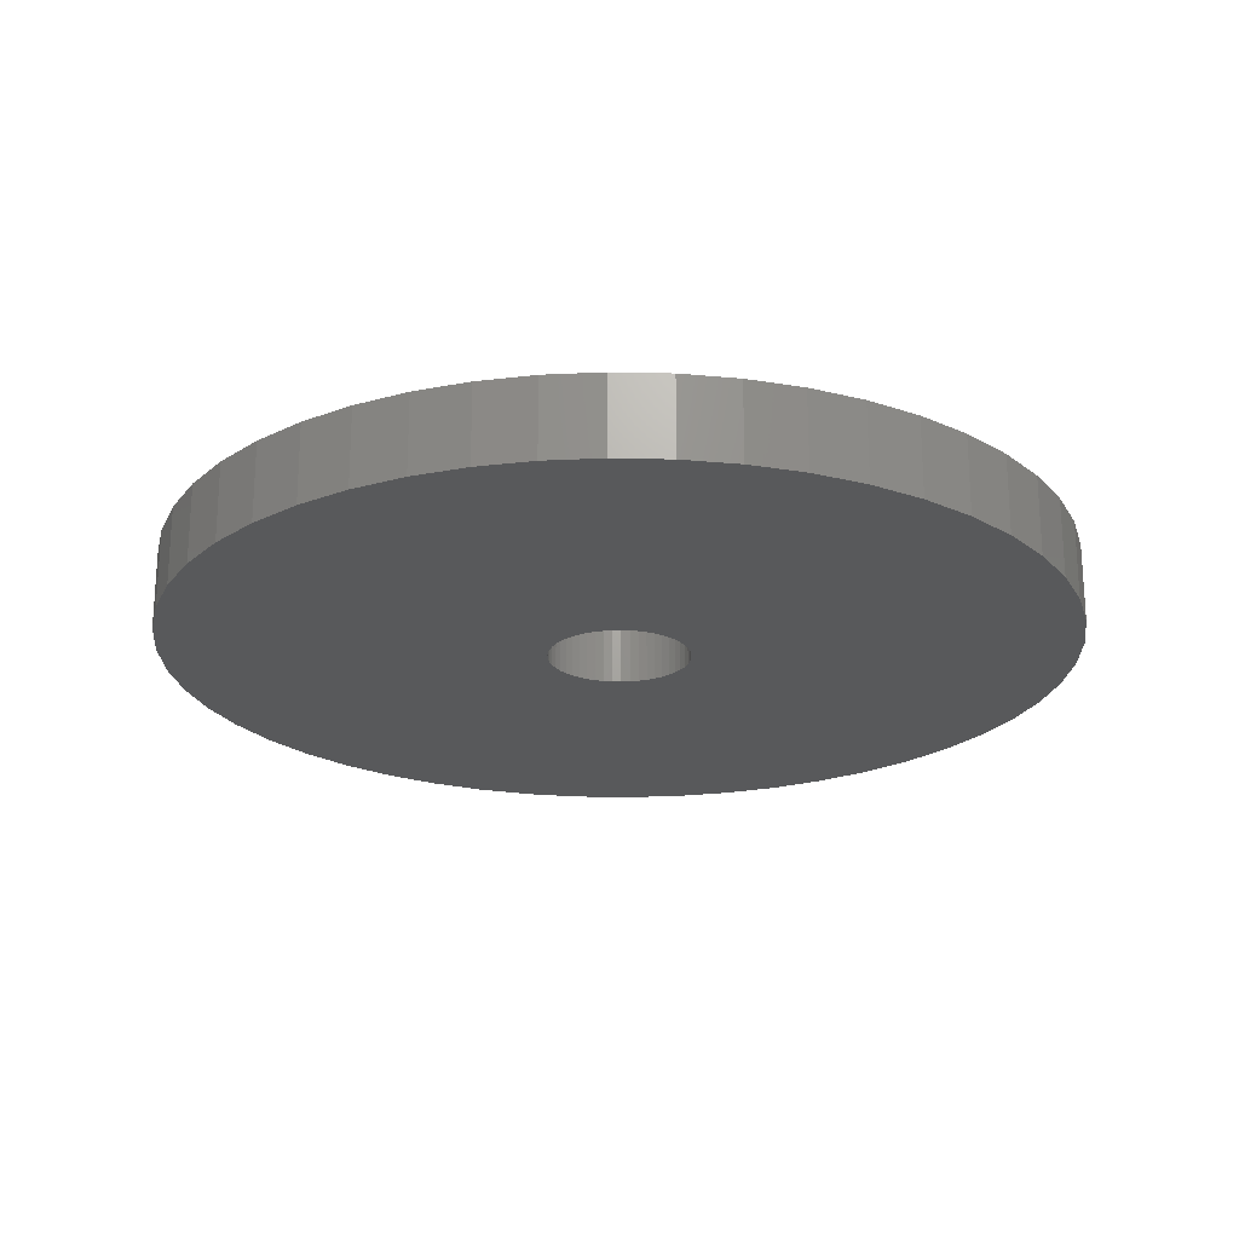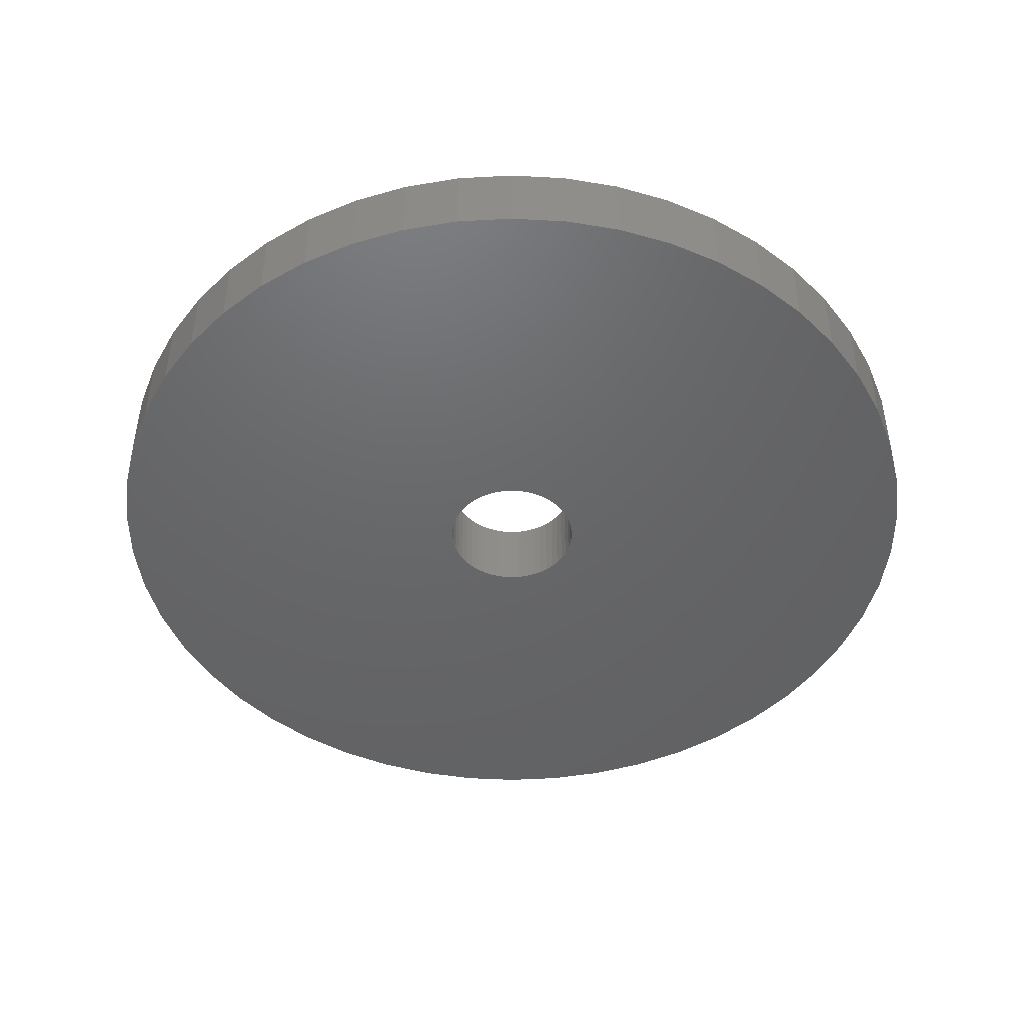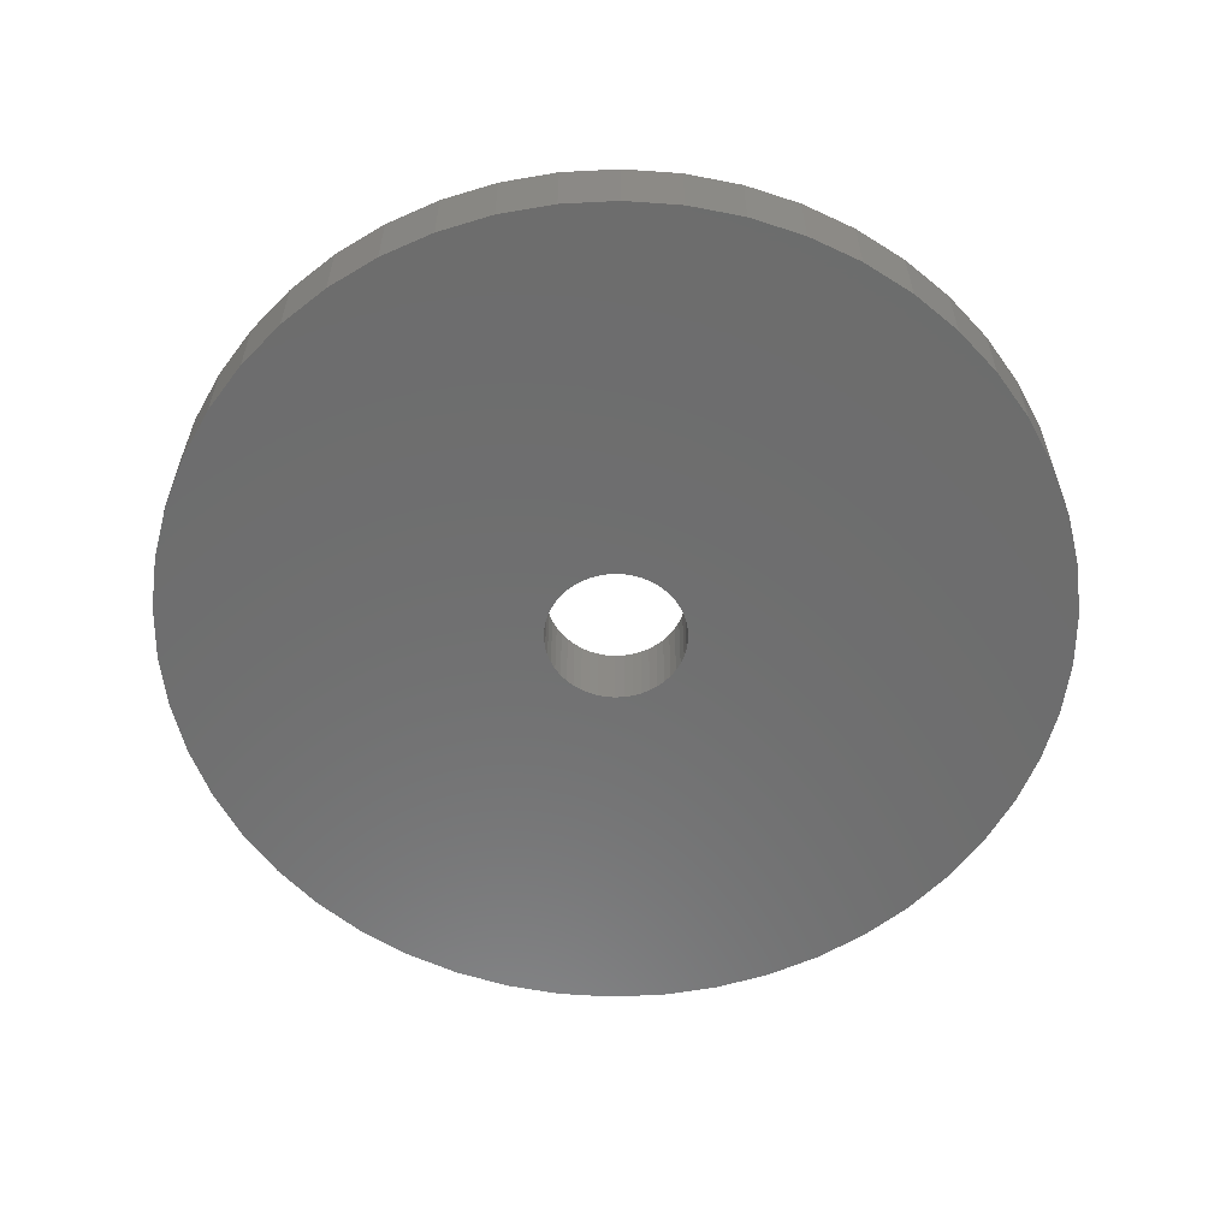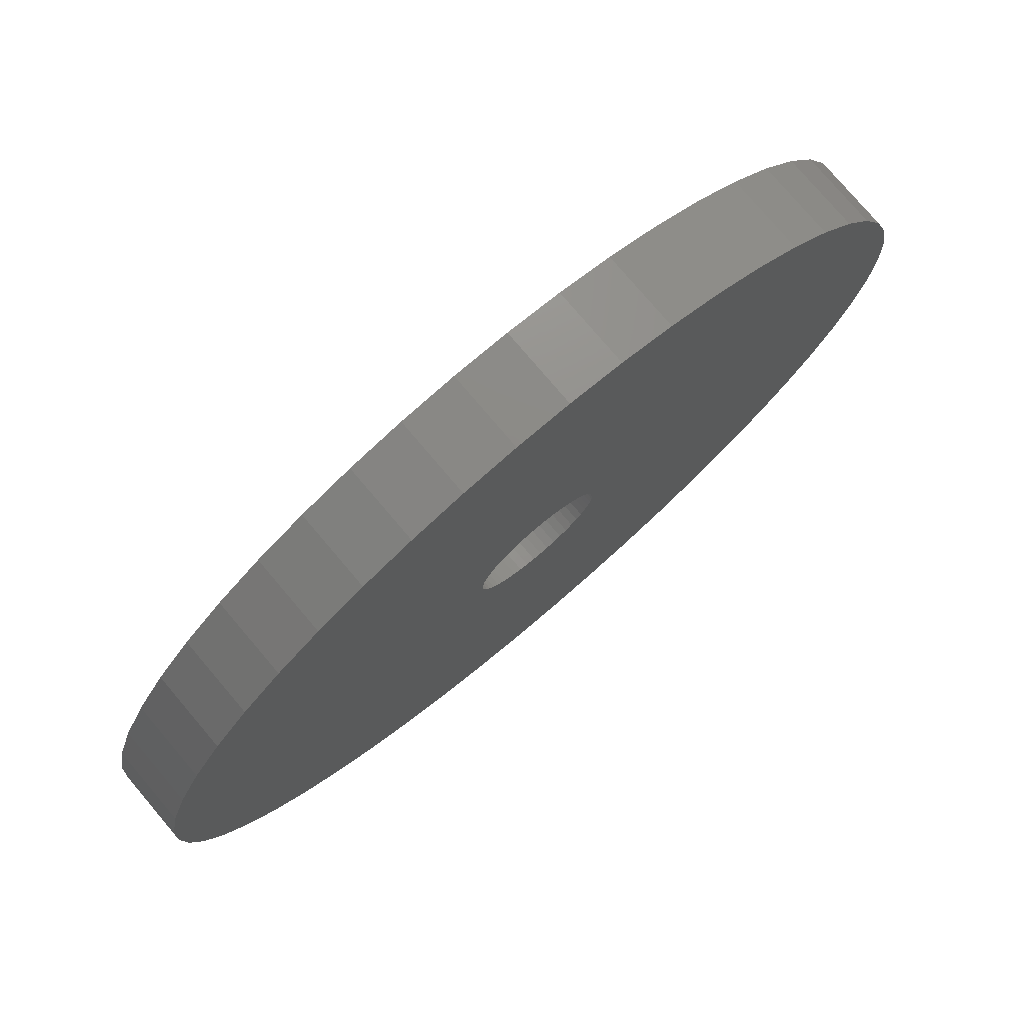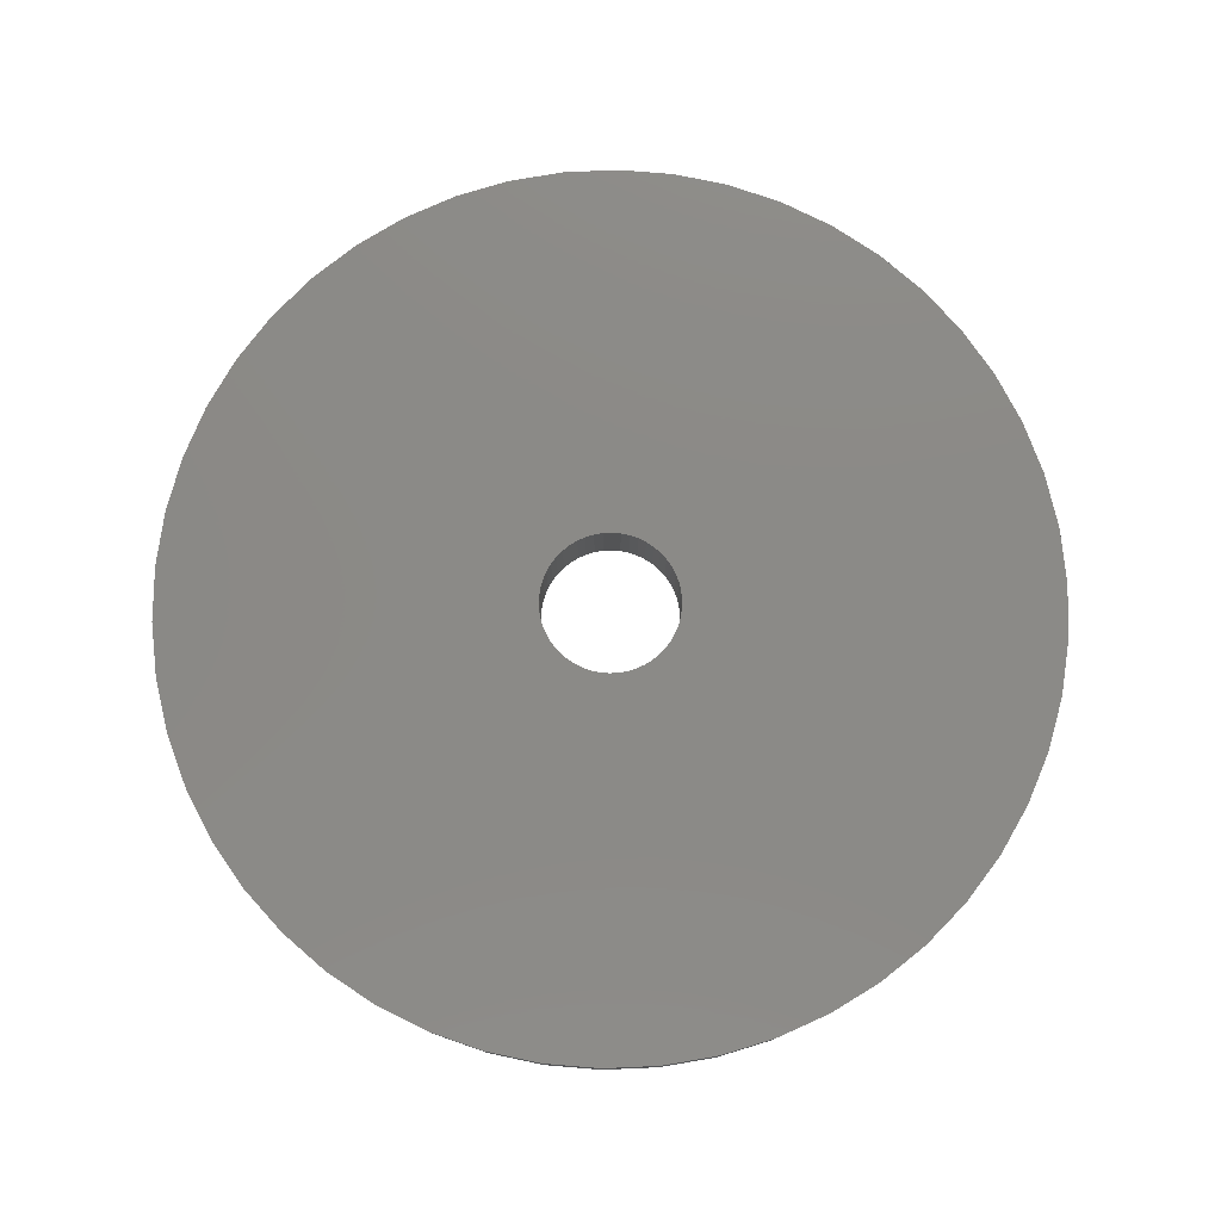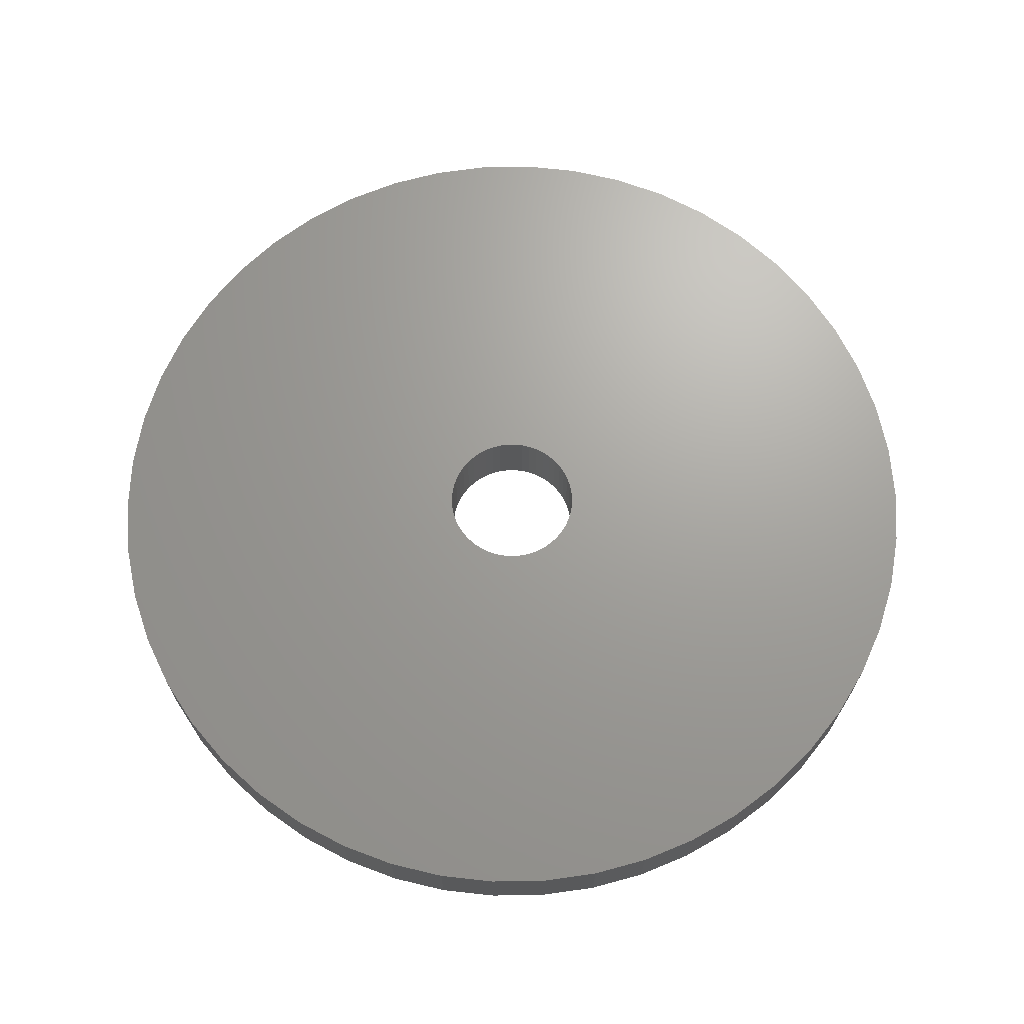
<metadata>
{"format":"stl","ext":"stl","renderer":"f3d","projection":"perspective","resolution":1024,"background":"white","views":[{"elev":-21.8,"azim":-23.9,"up":"+Z"},{"elev":-46.8,"azim":154.9,"up":"+Z"},{"elev":-59.2,"azim":125.4,"up":"+Z"},{"elev":77.3,"azim":-40.3,"up":"+Y"},{"elev":78.5,"azim":-160.9,"up":"+Z"},{"elev":68.4,"azim":13.5,"up":"+Z"}]}
</metadata>
<code>
# stl→obj: 200 verts, 400 faces
v 11.5 0 1
v 11.41 1.441 -1
v 11.41 1.441 1
v 11.5 0 -1
v -11.5 0 -1
v -11.41 1.441 1
v -11.41 1.441 -1
v -11.5 0 1
v 0.7221 11.48 -1
v -0.7221 11.48 1
v 0.7221 11.48 1
v -0.7221 11.48 -1
v -0.7221 -11.48 -1
v 0.7221 -11.48 1
v -0.7221 -11.48 1
v 0.7221 -11.48 -1
v 8.383 -7.872 1
v 9.304 -6.76 -1
v 9.304 -6.76 1
v 8.383 -7.872 -1
v 8.383 7.872 -1
v 7.33 8.861 1
v 8.383 7.872 1
v 7.33 8.861 -1
v -7.33 8.861 -1
v -8.383 7.872 1
v -7.33 8.861 1
v -8.383 7.872 -1
v -3.554 10.94 -1
v -4.896 10.41 1
v -3.554 10.94 1
v -4.896 10.41 -1
v 10.69 4.233 1
v 10.08 5.54 -1
v 10.08 5.54 1
v 10.69 4.233 -1
v 4.896 10.41 -1
v 3.554 10.94 1
v 4.896 10.41 1
v 3.554 10.94 -1
v 6.162 9.71 -1
v 6.162 9.71 1
v -10.08 5.54 -1
v -9.304 6.76 1
v -9.304 6.76 -1
v -10.08 5.54 1
v 1.8 0 1
v 1.786 0.2256 1
v 11.14 2.86 1
v 11.41 -1.441 1
v 1.743 0.4476 1
v 1.786 -0.2256 1
v 1.674 0.6626 1
v 11.14 -2.86 1
v 1.577 0.8672 1
v 9.304 6.76 1
v 1.743 -0.4476 1
v 1.456 1.058 1
v 10.69 -4.233 1
v 1.312 1.232 1
v 1.674 -0.6626 1
v 1.147 1.387 1
v 10.08 -5.54 1
v 0.9645 1.52 1
v 1.577 -0.8672 1
v 0.7664 1.629 1
v 0.5562 1.712 1
v 2.155 11.3 1
v 1.456 -1.058 1
v 0.3373 1.768 1
v 0.113 1.796 1
v -0.113 1.796 1
v -0.3373 1.768 1
v -2.155 11.3 1
v -0.5562 1.712 1
v -0.7664 1.629 1
v -0.9645 1.52 1
v -6.162 9.71 1
v -1.147 1.387 1
v -1.312 1.232 1
v -1.456 1.058 1
v 1.312 -1.232 1
v 7.33 -8.861 1
v 1.147 -1.387 1
v 6.162 -9.71 1
v 0.9645 -1.52 1
v 4.896 -10.41 1
v 0.7664 -1.629 1
v 3.554 -10.94 1
v 0.5562 -1.712 1
v 2.155 -11.3 1
v 0.3373 -1.768 1
v 0.113 -1.796 1
v -0.113 -1.796 1
v -0.3373 -1.768 1
v -2.155 -11.3 1
v -0.5562 -1.712 1
v -3.554 -10.94 1
v -0.7664 -1.629 1
v -4.896 -10.41 1
v -0.9645 -1.52 1
v -6.162 -9.71 1
v -1.147 -1.387 1
v -7.33 -8.861 1
v -1.312 -1.232 1
v -8.383 -7.872 1
v -1.456 -1.058 1
v -9.304 -6.76 1
v -1.577 -0.8672 1
v -10.08 -5.54 1
v -1.674 -0.6626 1
v -10.69 -4.233 1
v -1.743 -0.4476 1
v -11.14 -2.86 1
v -1.786 -0.2256 1
v -11.41 -1.441 1
v -1.8 0 1
v -1.577 0.8672 1
v -1.674 0.6626 1
v -10.69 4.233 1
v -1.743 0.4476 1
v -11.14 2.86 1
v -1.786 0.2256 1
v -6.162 9.71 -1
v -2.155 11.3 -1
v 1.8 0 -1
v 11.41 -1.441 -1
v 1.786 -0.2256 -1
v 11.14 -2.86 -1
v 1.743 -0.4476 -1
v 10.69 -4.233 -1
v 1.786 0.2256 -1
v 1.674 -0.6626 -1
v 10.08 -5.54 -1
v 11.14 2.86 -1
v 1.577 -0.8672 -1
v 1.743 0.4476 -1
v 1.456 -1.058 -1
v 1.312 -1.232 -1
v 7.33 -8.861 -1
v 1.674 0.6626 -1
v 1.147 -1.387 -1
v 6.162 -9.71 -1
v 0.9645 -1.52 -1
v 4.896 -10.41 -1
v 1.577 0.8672 -1
v 0.7664 -1.629 -1
v 3.554 -10.94 -1
v 9.304 6.76 -1
v 0.5562 -1.712 -1
v 2.155 -11.3 -1
v 1.456 1.058 -1
v 0.3373 -1.768 -1
v 0.113 -1.796 -1
v -0.113 -1.796 -1
v -0.3373 -1.768 -1
v -2.155 -11.3 -1
v -0.5562 -1.712 -1
v -3.554 -10.94 -1
v -0.7664 -1.629 -1
v -4.896 -10.41 -1
v -0.9645 -1.52 -1
v -6.162 -9.71 -1
v -1.147 -1.387 -1
v -7.33 -8.861 -1
v -1.312 -1.232 -1
v -8.383 -7.872 -1
v -1.456 -1.058 -1
v 1.312 1.232 -1
v 1.147 1.387 -1
v 0.9645 1.52 -1
v 0.7664 1.629 -1
v 0.5562 1.712 -1
v 2.155 11.3 -1
v 0.3373 1.768 -1
v 0.113 1.796 -1
v -0.113 1.796 -1
v -0.3373 1.768 -1
v -0.5562 1.712 -1
v -0.7664 1.629 -1
v -0.9645 1.52 -1
v -1.147 1.387 -1
v -1.312 1.232 -1
v -1.456 1.058 -1
v -1.577 0.8672 -1
v -1.674 0.6626 -1
v -10.69 4.233 -1
v -1.743 0.4476 -1
v -11.14 2.86 -1
v -1.786 0.2256 -1
v -1.8 0 -1
v -9.304 -6.76 -1
v -1.577 -0.8672 -1
v -10.08 -5.54 -1
v -1.674 -0.6626 -1
v -10.69 -4.233 -1
v -1.743 -0.4476 -1
v -11.14 -2.86 -1
v -1.786 -0.2256 -1
v -11.41 -1.441 -1
f 1 2 3
f 2 1 4
f 5 6 7
f 6 5 8
f 9 10 11
f 10 9 12
f 13 14 15
f 14 13 16
f 17 18 19
f 18 17 20
f 21 22 23
f 22 21 24
f 25 26 27
f 26 25 28
f 29 30 31
f 30 29 32
f 33 34 35
f 34 33 36
f 37 38 39
f 38 37 40
f 41 39 42
f 39 41 37
f 43 44 45
f 44 43 46
f 45 26 28
f 26 45 44
f 47 1 3
f 48 3 49
f 1 47 50
f 51 49 33
f 52 50 47
f 53 33 35
f 50 52 54
f 55 35 56
f 57 54 52
f 58 56 23
f 54 57 59
f 60 23 22
f 61 59 57
f 62 22 42
f 59 61 63
f 64 42 39
f 65 63 61
f 66 39 38
f 63 65 19
f 67 38 68
f 69 19 65
f 19 69 17
f 3 48 47
f 49 51 48
f 33 53 51
f 35 55 53
f 56 58 55
f 23 60 58
f 22 62 60
f 42 64 62
f 39 66 64
f 70 68 11
f 38 67 66
f 68 70 67
f 11 71 70
f 11 72 71
f 10 72 11
f 72 10 73
f 74 73 10
f 73 74 75
f 31 75 74
f 75 31 76
f 30 76 31
f 76 30 77
f 78 77 30
f 77 78 79
f 27 79 78
f 79 27 80
f 80 26 81
f 26 80 27
f 82 17 69
f 17 82 83
f 84 83 82
f 83 84 85
f 86 85 84
f 85 86 87
f 88 87 86
f 87 88 89
f 90 89 88
f 89 90 91
f 92 91 90
f 91 92 14
f 93 14 92
f 94 14 93
f 15 94 95
f 96 95 97
f 94 15 14
f 98 97 99
f 100 99 101
f 102 101 103
f 104 103 105
f 106 105 107
f 108 107 109
f 110 109 111
f 112 111 113
f 114 113 115
f 95 96 15
f 116 115 117
f 44 81 26
f 81 44 118
f 97 98 96
f 46 118 44
f 99 100 98
f 118 46 119
f 101 102 100
f 120 119 46
f 103 104 102
f 119 120 121
f 105 106 104
f 122 121 120
f 107 108 106
f 121 122 123
f 109 110 108
f 6 123 122
f 111 112 110
f 123 6 117
f 113 114 112
f 8 117 6
f 115 116 114
f 117 8 116
f 124 27 78
f 27 124 25
f 12 74 10
f 74 12 125
f 126 4 127
f 128 127 129
f 4 126 2
f 130 129 131
f 132 2 126
f 133 131 134
f 2 132 135
f 136 134 18
f 137 135 132
f 138 18 20
f 135 137 36
f 139 20 140
f 141 36 137
f 142 140 143
f 36 141 34
f 144 143 145
f 146 34 141
f 147 145 148
f 34 146 149
f 150 148 151
f 152 149 146
f 149 152 21
f 127 128 126
f 129 130 128
f 131 133 130
f 134 136 133
f 18 138 136
f 20 139 138
f 140 142 139
f 143 144 142
f 145 147 144
f 153 151 16
f 148 150 147
f 151 153 150
f 16 154 153
f 16 155 154
f 13 155 16
f 155 13 156
f 157 156 13
f 156 157 158
f 159 158 157
f 158 159 160
f 161 160 159
f 160 161 162
f 163 162 161
f 162 163 164
f 165 164 163
f 164 165 166
f 166 167 168
f 167 166 165
f 169 21 152
f 21 169 24
f 170 24 169
f 24 170 41
f 171 41 170
f 41 171 37
f 172 37 171
f 37 172 40
f 173 40 172
f 40 173 174
f 175 174 173
f 174 175 9
f 176 9 175
f 177 9 176
f 12 177 178
f 125 178 179
f 177 12 9
f 29 179 180
f 32 180 181
f 124 181 182
f 25 182 183
f 28 183 184
f 45 184 185
f 43 185 186
f 187 186 188
f 189 188 190
f 178 125 12
f 7 190 191
f 192 168 167
f 168 192 193
f 179 29 125
f 194 193 192
f 180 32 29
f 193 194 195
f 181 124 32
f 196 195 194
f 182 25 124
f 195 196 197
f 183 28 25
f 198 197 196
f 184 45 28
f 197 198 199
f 185 43 45
f 200 199 198
f 186 187 43
f 199 200 191
f 188 189 187
f 5 191 200
f 190 7 189
f 191 5 7
f 49 36 33
f 36 49 135
f 3 135 49
f 135 3 2
f 56 21 23
f 21 56 149
f 35 149 56
f 149 35 34
f 40 68 38
f 68 40 174
f 174 11 68
f 11 174 9
f 24 42 22
f 42 24 41
f 187 46 43
f 46 187 120
f 7 122 189
f 122 7 6
f 32 78 30
f 78 32 124
f 50 4 1
f 4 50 127
f 143 83 85
f 83 143 140
f 148 87 89
f 87 148 145
f 189 120 187
f 120 189 122
f 125 31 74
f 31 125 29
f 59 129 54
f 129 59 131
f 54 127 50
f 127 54 129
f 161 98 100
f 98 161 159
f 159 96 98
f 96 159 157
f 167 108 192
f 108 167 106
f 200 8 5
f 8 200 116
f 198 116 200
f 116 198 114
f 196 114 198
f 114 196 112
f 140 17 83
f 17 140 20
f 145 85 87
f 85 145 143
f 151 89 91
f 89 151 148
f 16 91 14
f 91 16 151
f 19 134 63
f 134 19 18
f 157 15 96
f 15 157 13
f 165 102 104
f 102 165 163
f 167 104 106
f 104 167 165
f 194 112 196
f 112 194 110
f 63 131 59
f 131 63 134
f 163 100 102
f 100 163 161
f 192 110 194
f 110 192 108
f 126 48 132
f 48 126 47
f 117 190 123
f 190 117 191
f 177 71 72
f 71 177 176
f 154 94 93
f 94 154 155
f 170 60 62
f 60 170 169
f 183 79 80
f 79 183 182
f 180 75 76
f 75 180 179
f 138 65 136
f 65 138 69
f 141 55 146
f 55 141 53
f 132 51 137
f 51 132 48
f 173 66 67
f 66 173 172
f 175 67 70
f 67 175 173
f 171 62 64
f 62 171 170
f 119 185 118
f 185 119 186
f 121 186 119
f 186 121 188
f 179 73 75
f 73 179 178
f 153 93 92
f 93 153 154
f 147 90 88
f 90 147 150
f 137 53 141
f 53 137 51
f 152 60 169
f 60 152 58
f 146 58 152
f 58 146 55
f 176 70 71
f 70 176 175
f 172 64 66
f 64 172 171
f 118 184 81
f 184 118 185
f 81 183 80
f 183 81 184
f 123 188 121
f 188 123 190
f 181 76 77
f 76 181 180
f 182 77 79
f 77 182 181
f 178 72 73
f 72 178 177
f 144 88 86
f 88 144 147
f 139 84 82
f 84 139 142
f 130 52 128
f 52 130 57
f 109 195 111
f 195 109 193
f 136 61 133
f 61 136 65
f 139 69 138
f 69 139 82
f 128 47 126
f 47 128 52
f 162 103 101
f 103 162 164
f 156 97 95
f 97 156 158
f 111 197 113
f 197 111 195
f 150 92 90
f 92 150 153
f 142 86 84
f 86 142 144
f 133 57 130
f 57 133 61
f 155 95 94
f 95 155 156
f 164 105 103
f 105 164 166
f 113 199 115
f 199 113 197
f 115 191 117
f 191 115 199
f 158 99 97
f 99 158 160
f 160 101 99
f 101 160 162
f 107 193 109
f 193 107 168
f 105 168 107
f 168 105 166

</code>
